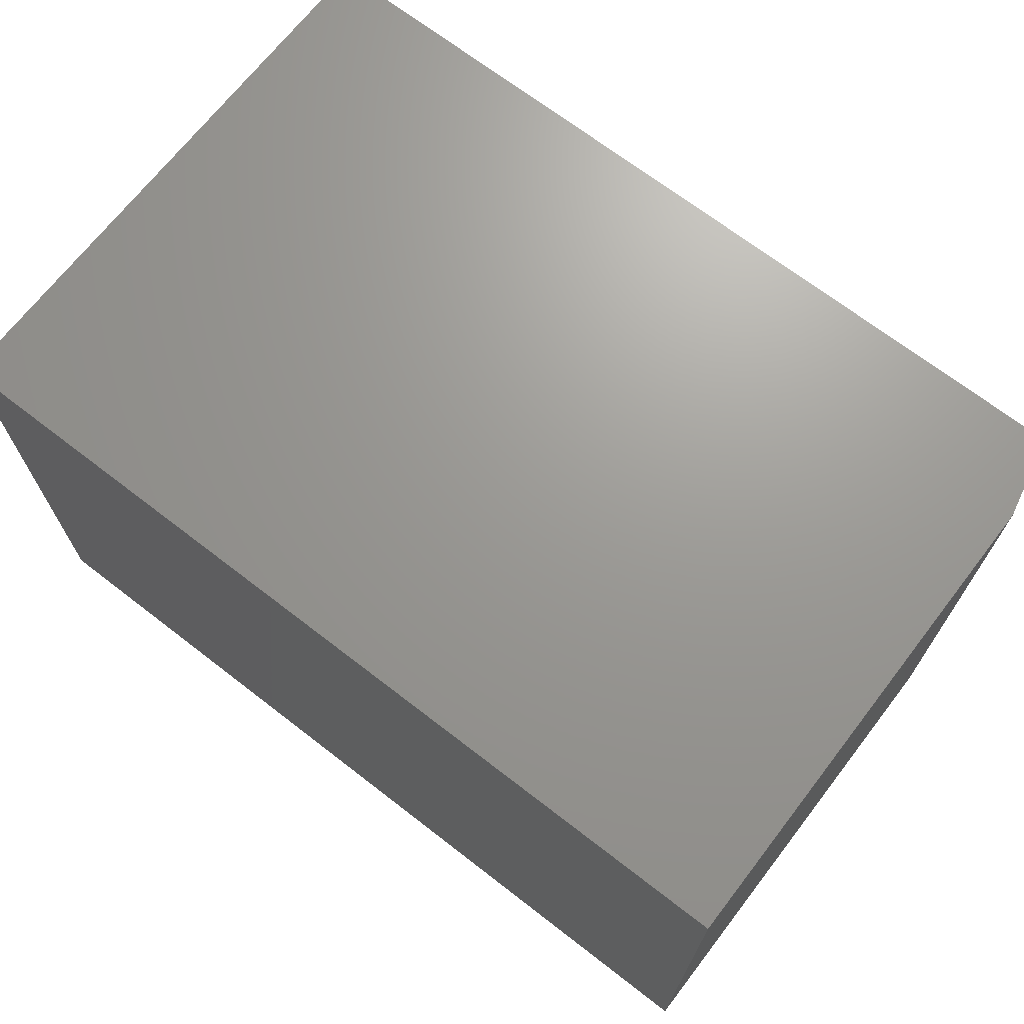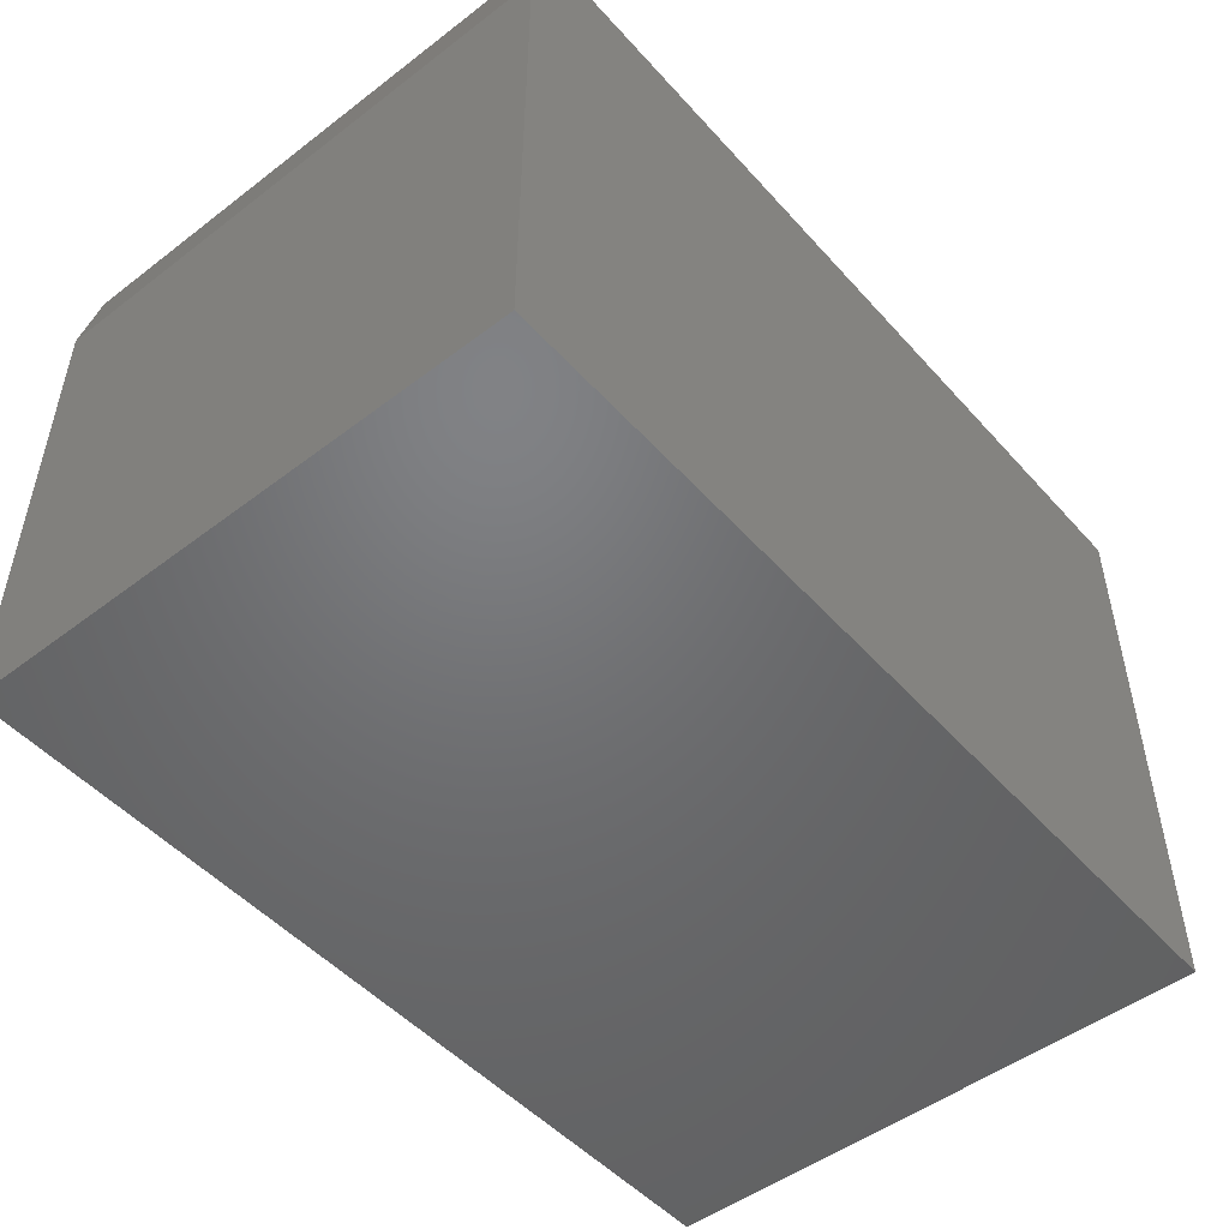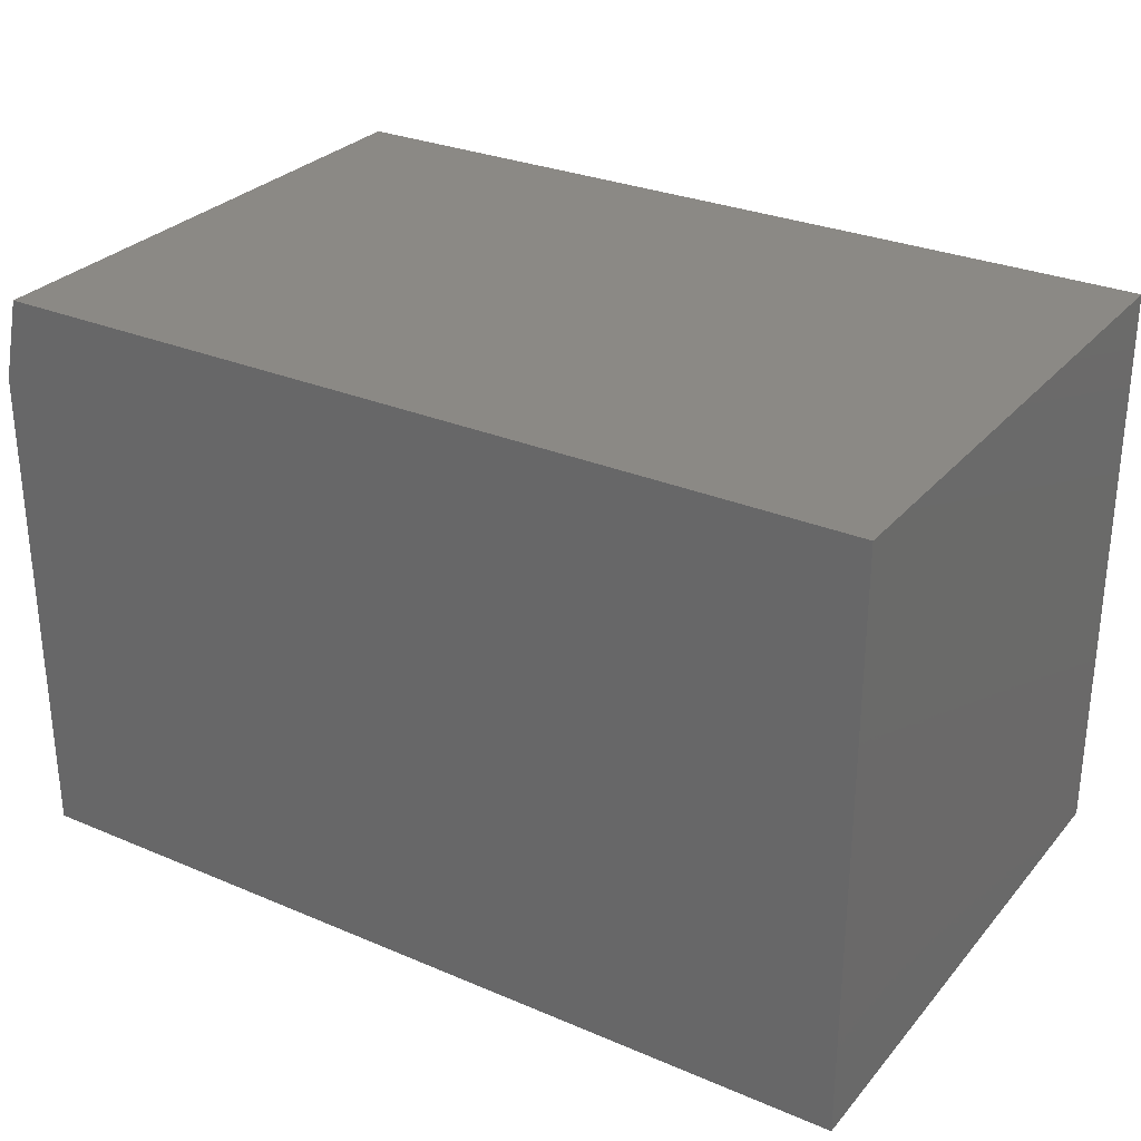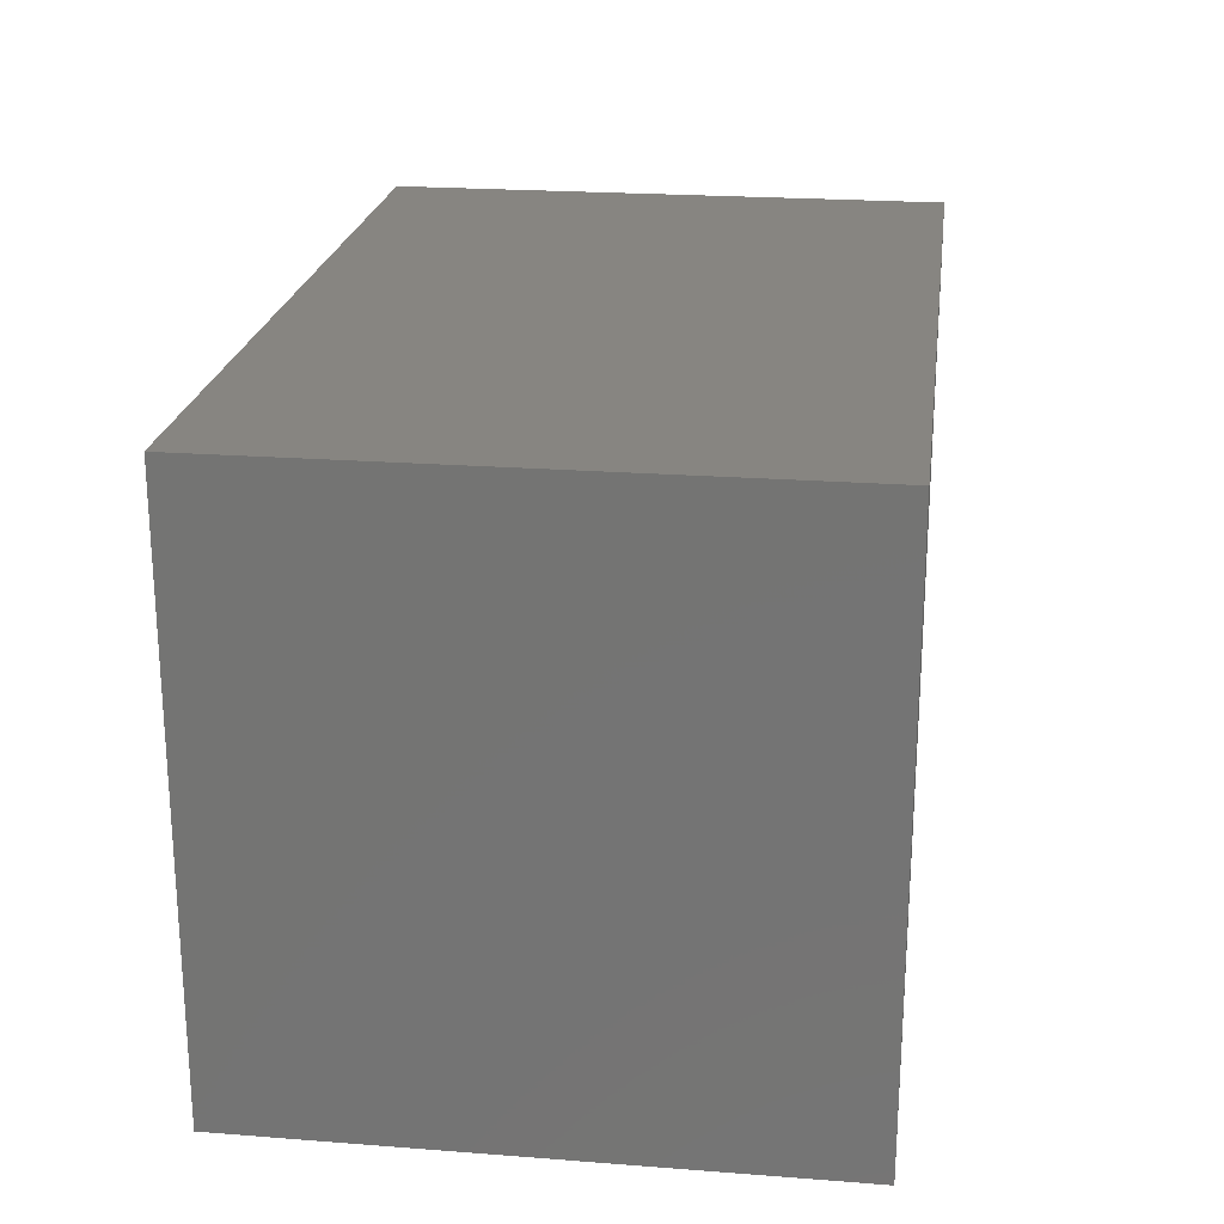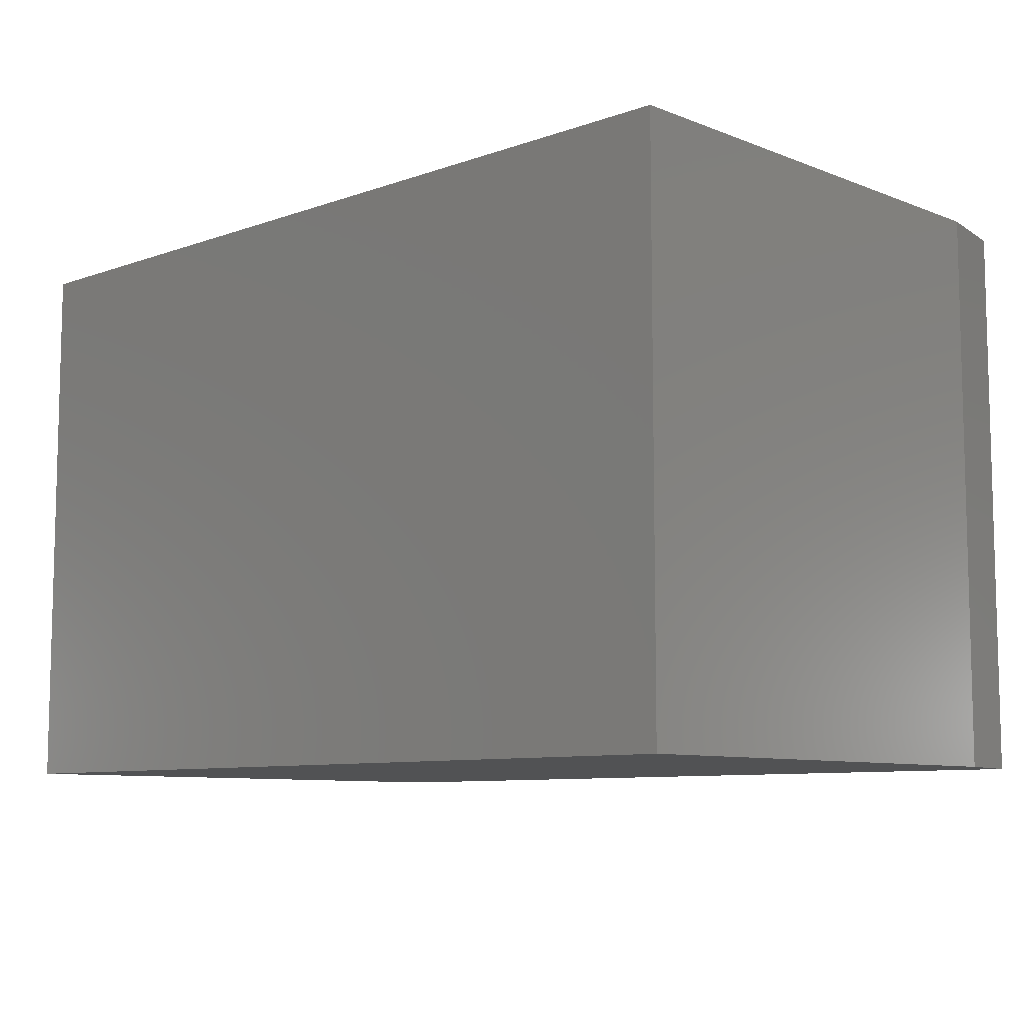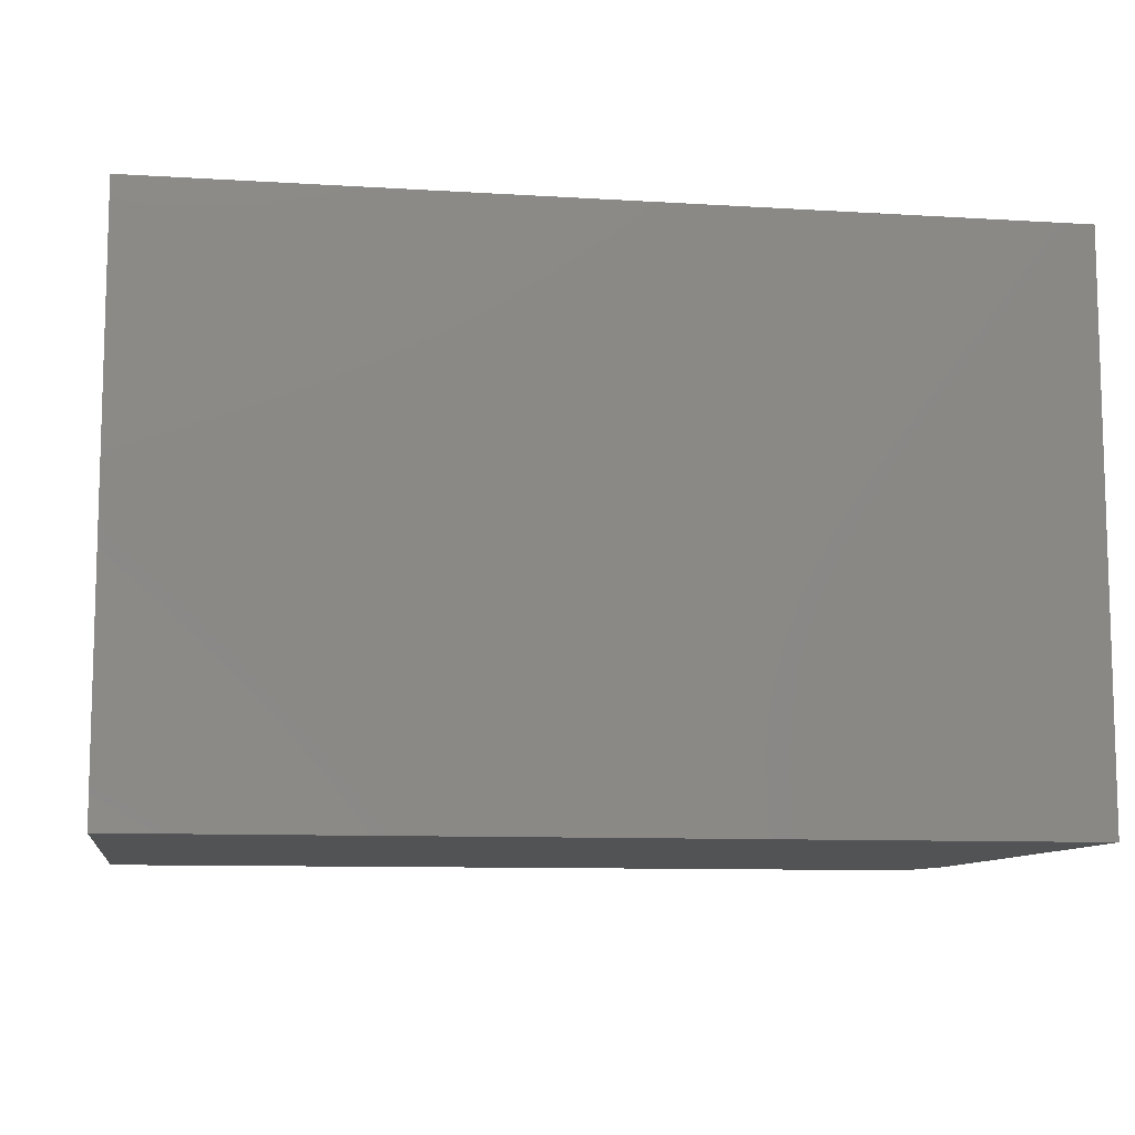
<metadata>
{"format":"stl","ext":"stl","renderer":"f3d","projection":"perspective","resolution":1024,"background":"white","views":[{"elev":69.5,"azim":37.7,"up":"+Z"},{"elev":-49.7,"azim":130.0,"up":"+Y"},{"elev":29.1,"azim":-147.8,"up":"+Y"},{"elev":22.2,"azim":-82.4,"up":"+Y"},{"elev":-8.6,"azim":43.7,"up":"+Z"},{"elev":-9.8,"azim":-9.0,"up":"+Z"}]}
</metadata>
<code>
# stl→obj: 10 verts, 16 faces
v 0 -0.4844 0.4766
v 0.75 -0.4844 0.4766
v 0 0.005099 0.4766
v 0.75 -0.06521 0.4766
v 0.7344 0.005099 0.4766
v 0.7344 0.005099 0
v 0.75 -0.06521 0
v 0 0.005099 0
v 0.75 -0.4844 0
v 0 -0.4844 0
f 1 2 3
f 3 2 4
f 3 4 5
f 6 7 8
f 8 7 9
f 8 9 10
f 5 6 3
f 3 6 8
f 2 9 4
f 4 9 7
f 4 7 5
f 5 7 6
f 3 8 1
f 1 8 10
f 1 10 2
f 2 10 9

</code>
